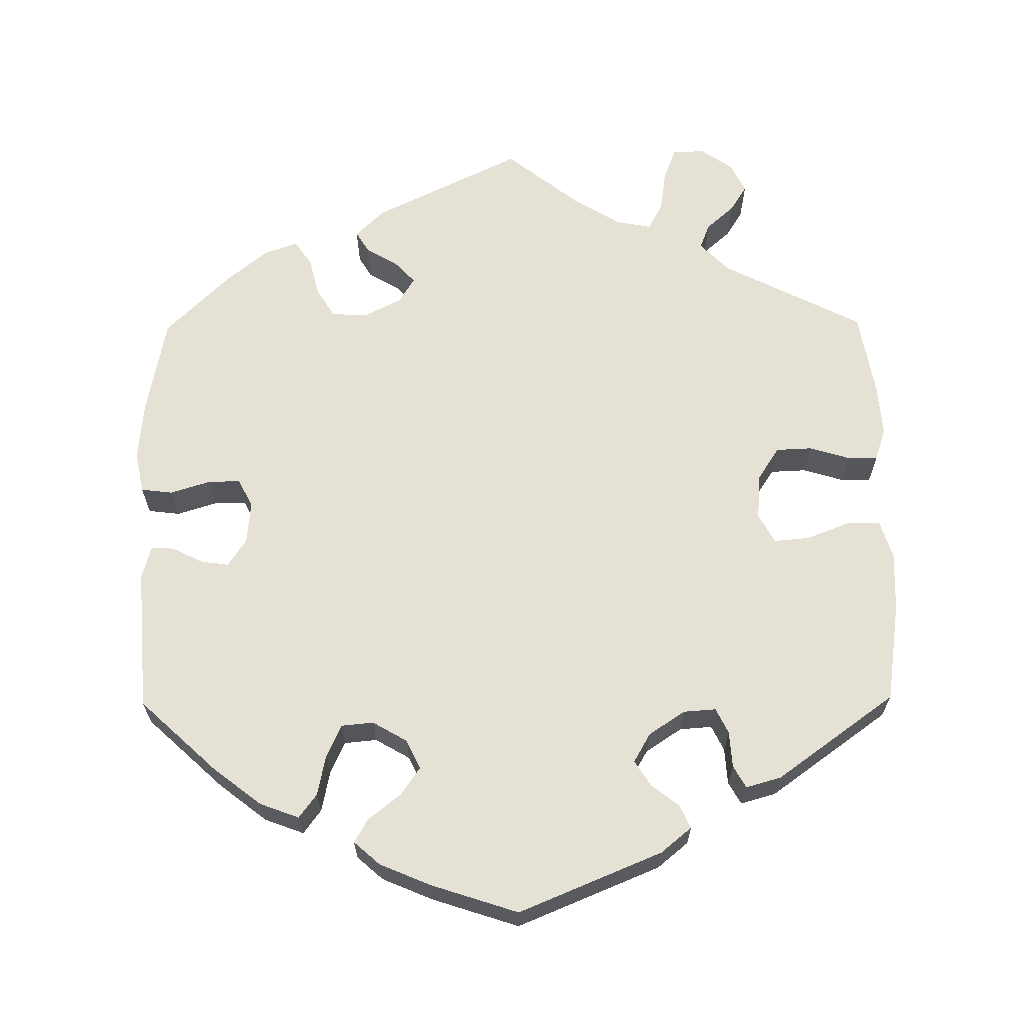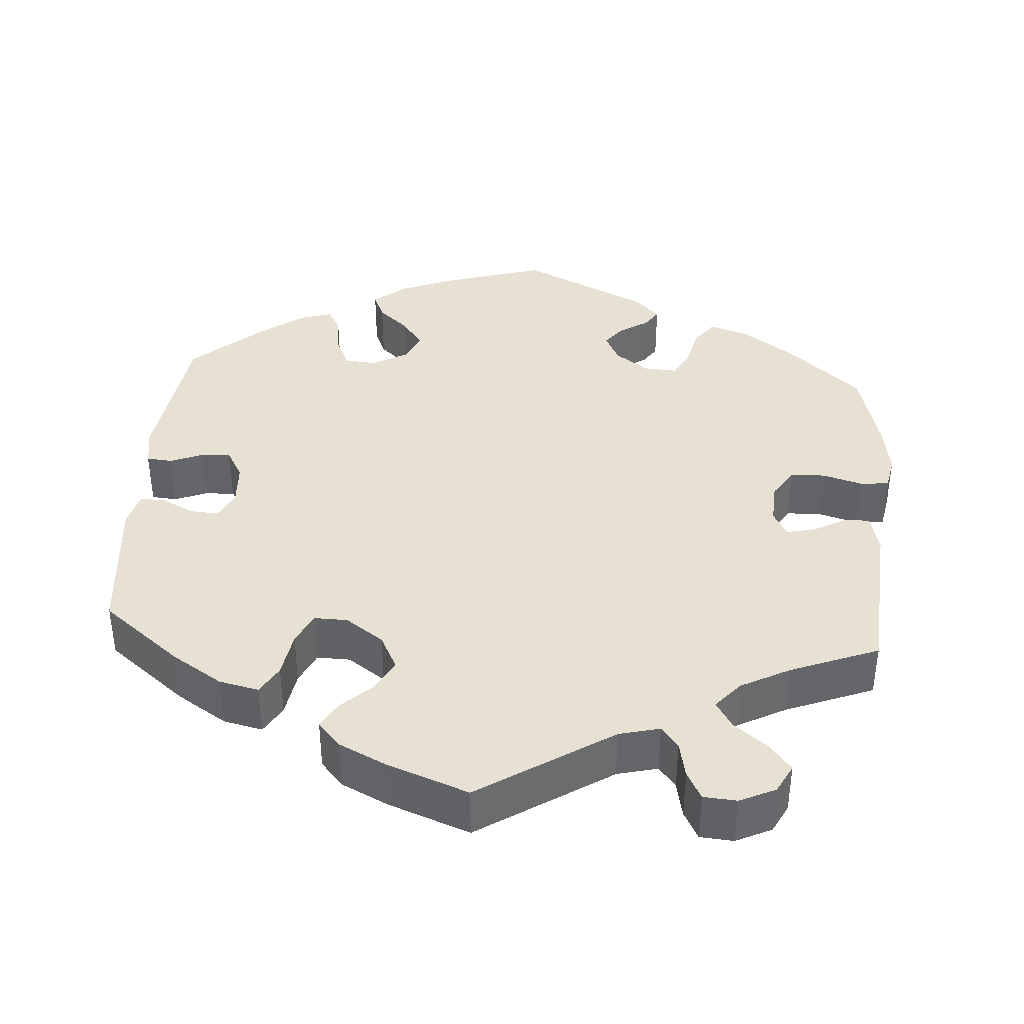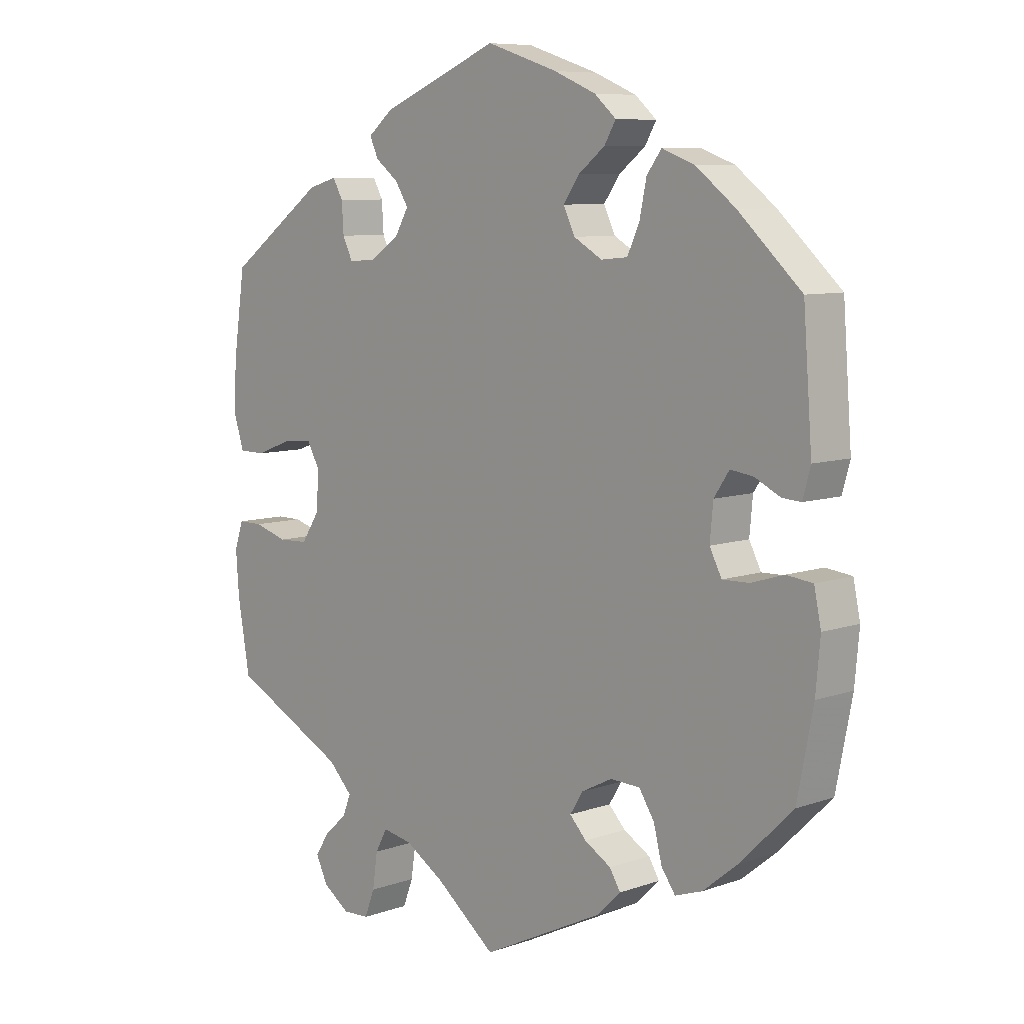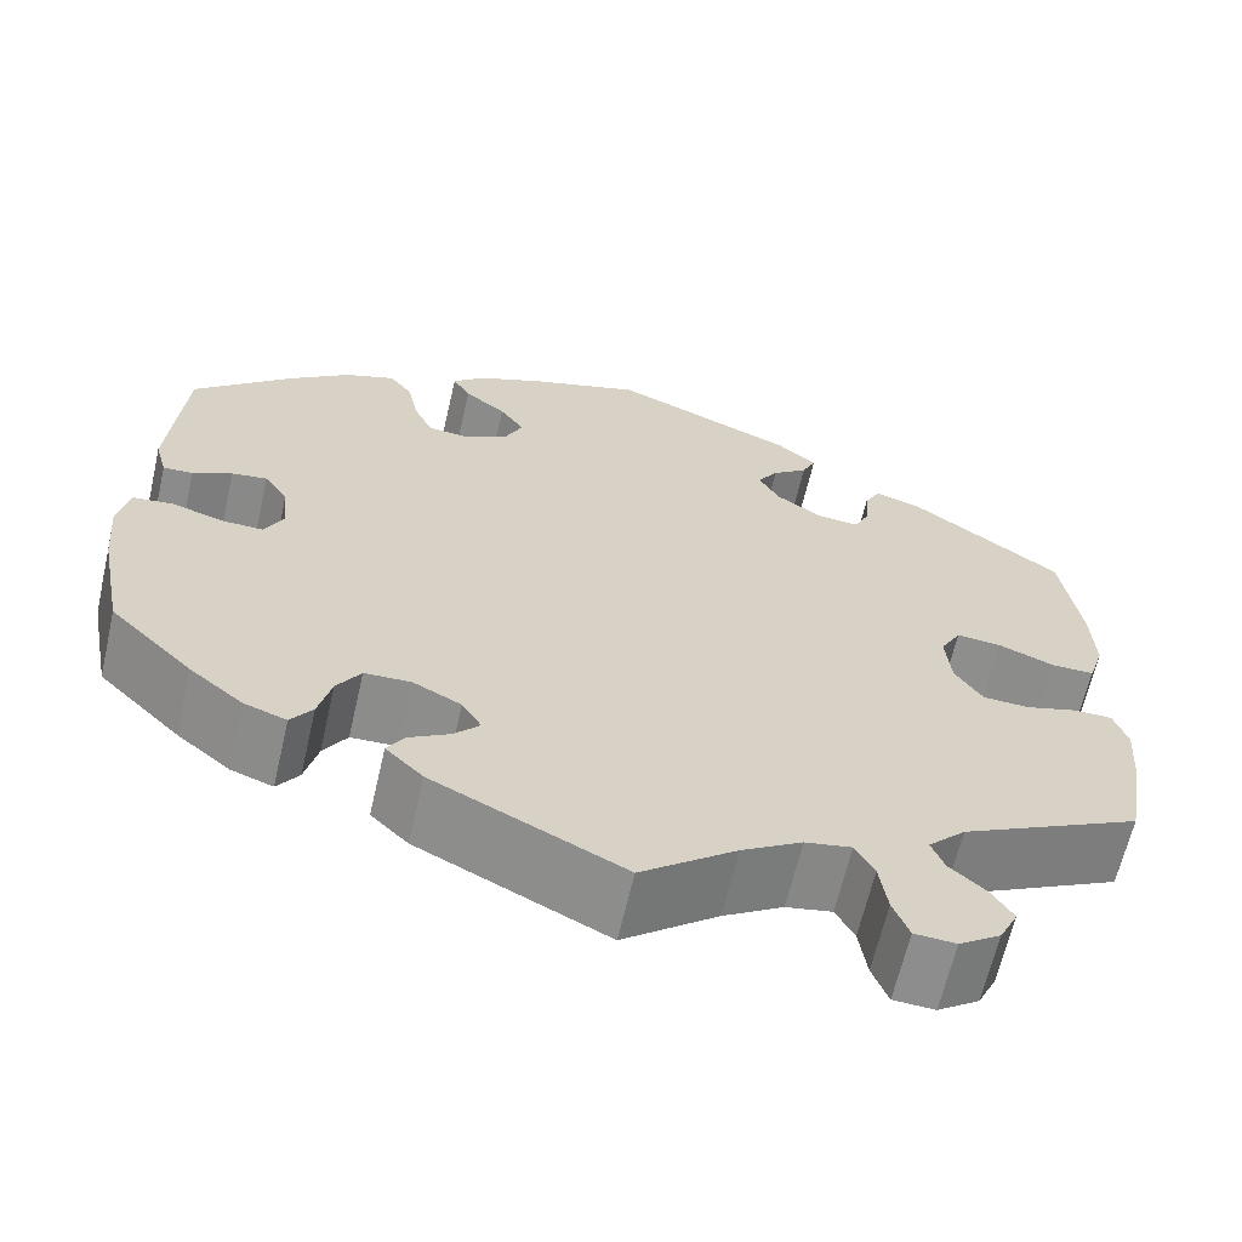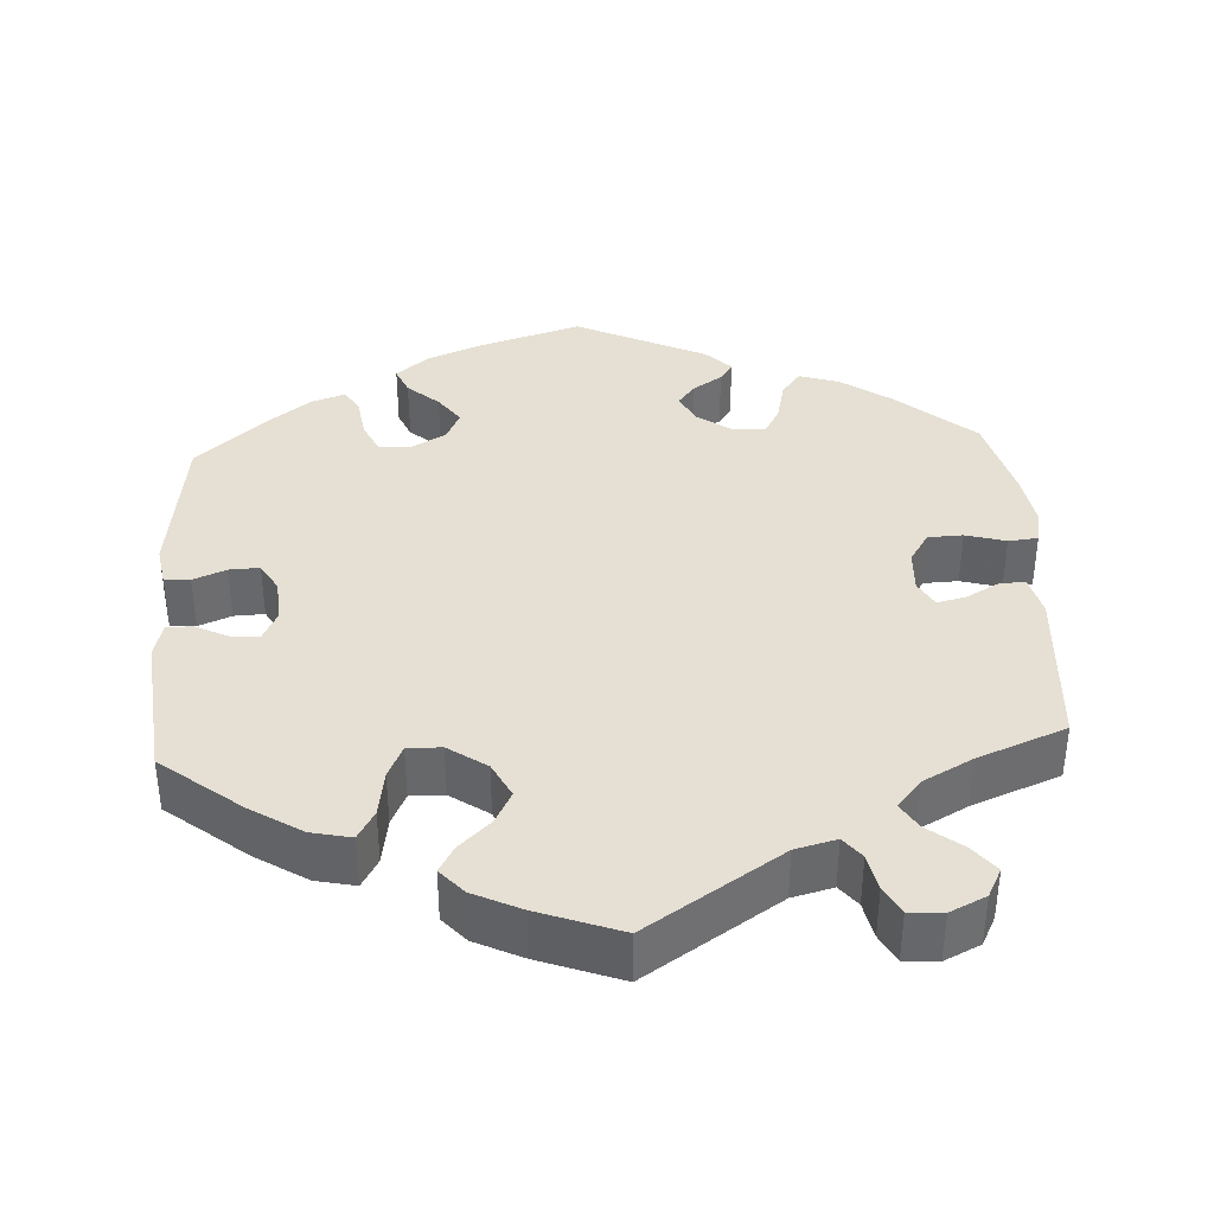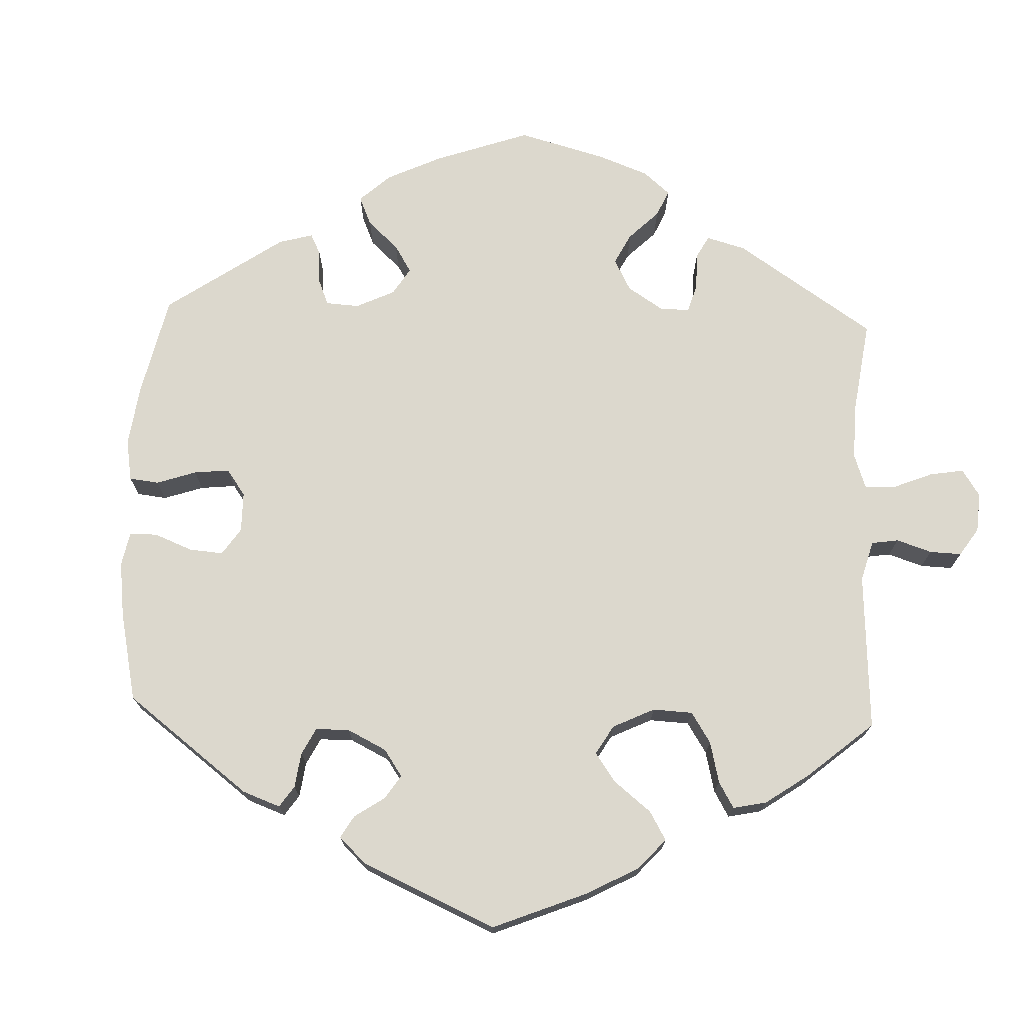
<metadata>
{"format":"obj","ext":"obj","renderer":"f3d","projection":"perspective","resolution":1024,"background":"white","views":[{"elev":64.8,"azim":-0.6,"up":"+Y"},{"elev":38.9,"azim":124.3,"up":"+Y"},{"elev":8.1,"azim":-134.0,"up":"+Z"},{"elev":-64.4,"azim":-13.0,"up":"+Z"},{"elev":37.9,"azim":116.7,"up":"+Y"},{"elev":72.6,"azim":62.1,"up":"+Y"}]}
</metadata>
<code>
v 0.185 0.07 0.501
v 0.225 0.07 0.468
v 0.211 0.07 0.438
v 0.175 0.07 0.41
v 0.154 0.07 0.377
v 0.176 0.07 0.339
v 0.223 0.07 0.308
v 0.265 0.07 0.305
v 0.281 0.07 0.338
v 0.284 0.07 0.385
v 0.3 0.07 0.414
v 0.346 0.07 0.401
v 0.5 0.07 0.29
v 0.519 0.07 0.16
v 0.522 0.07 0.083
v 0.506 0.07 0.033
v 0.463 0.07 0.033
v 0.406 0.07 0.055
v 0.36 0.07 0.059
v 0.339 0.07 0.021
v 0.344 0.07 -0.039
v 0.372 0.07 -0.082
v 0.419 0.07 -0.084
v 0.472 0.07 -0.068
v 0.511 0.07 -0.068
v 0.525 0.07 -0.11
v 0.52 0.07 -0.178
v 0.501 0.07 -0.289
v 0.318 0.07 -0.382
v 0.28 0.07 -0.421
v 0.293 0.07 -0.454
v 0.329 0.07 -0.486
v 0.351 0.07 -0.521
v 0.332 0.07 -0.56
v 0.29 0.07 -0.589
v 0.248 0.07 -0.587
v 0.232 0.07 -0.545
v 0.224 0.07 -0.49
v 0.205 0.07 -0.455
v 0.158 0.07 -0.464
v 0.097 0.07 -0.502
v 0.001 0.07 -0.578
v -0.191 0.07 -0.484
v -0.229 0.07 -0.447
v -0.212 0.07 -0.419
v -0.17 0.07 -0.394
v -0.144 0.07 -0.366
v -0.164 0.07 -0.333
v -0.213 0.07 -0.308
v -0.26 0.07 -0.31
v -0.284 0.07 -0.348
v -0.297 0.07 -0.4
v -0.319 0.07 -0.431
v -0.362 0.07 -0.416
v -0.416 0.07 -0.372
v -0.5 0.07 -0.289
v -0.525 0.07 -0.16
v -0.532 0.07 -0.082
v -0.521 0.07 -0.029
v -0.48 0.07 -0.024
v -0.428 0.07 -0.04
v -0.386 0.07 -0.041
v -0.367 0.07 -0.004
v -0.372 0.07 0.051
v -0.396 0.07 0.087
v -0.432 0.07 0.082
v -0.472 0.07 0.062
v -0.502 0.07 0.06
v -0.514 0.07 0.104
v -0.5 0.07 0.289
v -0.401 0.07 0.381
v -0.338 0.07 0.43
v -0.287 0.07 0.449
v -0.264 0.07 0.418
v -0.253 0.07 0.365
v -0.234 0.07 0.323
v -0.192 0.07 0.319
v -0.147 0.07 0.345
v -0.129 0.07 0.383
v -0.154 0.07 0.419
v -0.196 0.07 0.452
v -0.214 0.07 0.483
v -0.18 0.07 0.513
v -0.114 0.07 0.541
v -0.001 0.07 0.578
v 0.185 0 0.501
v 0.225 0 0.468
v 0.211 0 0.438
v 0.175 0 0.41
v 0.154 0 0.377
v 0.176 0 0.339
v 0.223 0 0.308
v 0.265 0 0.305
v 0.281 0 0.338
v 0.284 0 0.385
v 0.3 0 0.414
v 0.346 0 0.401
v 0.5 0 0.29
v 0.519 0 0.16
v 0.522 0 0.083
v 0.506 0 0.033
v 0.463 0 0.033
v 0.406 0 0.055
v 0.36 0 0.059
v 0.339 0 0.021
v 0.344 0 -0.039
v 0.372 0 -0.082
v 0.419 0 -0.084
v 0.472 0 -0.068
v 0.511 0 -0.068
v 0.525 0 -0.11
v 0.52 0 -0.178
v 0.501 0 -0.289
v 0.318 0 -0.382
v 0.28 0 -0.421
v 0.293 0 -0.454
v 0.329 0 -0.486
v 0.351 0 -0.521
v 0.332 0 -0.56
v 0.29 0 -0.589
v 0.248 0 -0.587
v 0.232 0 -0.545
v 0.224 0 -0.49
v 0.205 0 -0.455
v 0.158 0 -0.464
v 0.097 0 -0.502
v 0.001 0 -0.578
v -0.191 0 -0.484
v -0.229 0 -0.447
v -0.212 0 -0.419
v -0.17 0 -0.394
v -0.144 0 -0.366
v -0.164 0 -0.333
v -0.213 0 -0.308
v -0.26 0 -0.31
v -0.284 0 -0.348
v -0.297 0 -0.4
v -0.319 0 -0.431
v -0.362 0 -0.416
v -0.416 0 -0.372
v -0.5 0 -0.289
v -0.525 0 -0.16
v -0.532 0 -0.082
v -0.521 0 -0.029
v -0.48 0 -0.024
v -0.428 0 -0.04
v -0.386 0 -0.041
v -0.367 0 -0.004
v -0.372 0 0.051
v -0.396 0 0.087
v -0.432 0 0.082
v -0.472 0 0.062
v -0.502 0 0.06
v -0.514 0 0.104
v -0.5 0 0.289
v -0.401 0 0.381
v -0.338 0 0.43
v -0.287 0 0.449
v -0.264 0 0.418
v -0.253 0 0.365
v -0.234 0 0.323
v -0.192 0 0.319
v -0.147 0 0.345
v -0.129 0 0.383
v -0.154 0 0.419
v -0.196 0 0.452
v -0.214 0 0.483
v -0.18 0 0.513
v -0.114 0 0.541
v -0.001 0 0.578
f 80 81 82 83
f 79 80 83 84
f 72 73 74 75
f 72 75 76
f 71 72 76
f 70 71 76
f 69 70 76 77
f 66 67 68 69
f 65 66 69 77
f 58 59 60 61
f 58 61 62
f 57 58 62
f 56 57 62
f 55 56 62 63
f 51 52 53 54
f 50 51 54 55
f 43 44 45 46
f 41 42 43 46
f 40 41 46 47
f 39 40 47 48
f 35 36 37 38
f 35 38 39
f 34 35 39
f 31 32 33 34
f 30 31 34 39
f 29 30 39 48
f 23 24 25 26
f 22 23 26 27
f 15 16 17 18
f 15 18 19
f 14 15 19
f 13 14 19
f 12 13 19
f 9 10 11 12
f 8 9 12 19
f 7 8 19 20
f 1 2 3 4
f 1 4 5
f 79 84 85 1
f 64 65 77 78
f 63 64 78
f 50 55 63 78
f 49 50 78 79
f 22 27 28 29
f 21 22 29 48
f 6 7 20 21
f 5 6 21 48
f 48 49 79
f 1 5 48 79
f 168 167 166 165
f 169 168 165 164
f 160 159 158 157
f 161 160 157
f 161 157 156
f 161 156 155
f 162 161 155 154
f 154 153 152 151
f 162 154 151 150
f 146 145 144 143
f 147 146 143
f 147 143 142
f 147 142 141
f 148 147 141 140
f 139 138 137 136
f 140 139 136 135
f 131 130 129 128
f 131 128 127 126
f 132 131 126 125
f 133 132 125 124
f 123 122 121 120
f 124 123 120
f 124 120 119
f 119 118 117 116
f 124 119 116 115
f 133 124 115 114
f 111 110 109 108
f 112 111 108 107
f 103 102 101 100
f 104 103 100
f 104 100 99
f 104 99 98
f 104 98 97
f 97 96 95 94
f 104 97 94 93
f 105 104 93 92
f 89 88 87 86
f 90 89 86
f 86 170 169 164
f 163 162 150 149
f 163 149 148
f 163 148 140 135
f 164 163 135 134
f 114 113 112 107
f 133 114 107 106
f 106 105 92 91
f 133 106 91 90
f 164 134 133
f 164 133 90 86
f 1 86 87 2
f 2 87 88 3
f 3 88 89 4
f 4 89 90 5
f 5 90 91 6
f 6 91 92 7
f 7 92 93 8
f 8 93 94 9
f 9 94 95 10
f 10 95 96 11
f 11 96 97 12
f 12 97 98 13
f 13 98 99 14
f 14 99 100 15
f 15 100 101 16
f 16 101 102 17
f 17 102 103 18
f 18 103 104 19
f 19 104 105 20
f 20 105 106 21
f 21 106 107 22
f 22 107 108 23
f 23 108 109 24
f 24 109 110 25
f 25 110 111 26
f 26 111 112 27
f 27 112 113 28
f 28 113 114 29
f 29 114 115 30
f 30 115 116 31
f 31 116 117 32
f 32 117 118 33
f 33 118 119 34
f 34 119 120 35
f 35 120 121 36
f 36 121 122 37
f 37 122 123 38
f 38 123 124 39
f 39 124 125 40
f 40 125 126 41
f 41 126 127 42
f 42 127 128 43
f 43 128 129 44
f 44 129 130 45
f 45 130 131 46
f 46 131 132 47
f 47 132 133 48
f 48 133 134 49
f 49 134 135 50
f 50 135 136 51
f 51 136 137 52
f 52 137 138 53
f 53 138 139 54
f 54 139 140 55
f 55 140 141 56
f 56 141 142 57
f 57 142 143 58
f 58 143 144 59
f 59 144 145 60
f 60 145 146 61
f 61 146 147 62
f 62 147 148 63
f 63 148 149 64
f 64 149 150 65
f 65 150 151 66
f 66 151 152 67
f 67 152 153 68
f 68 153 154 69
f 69 154 155 70
f 70 155 156 71
f 71 156 157 72
f 72 157 158 73
f 73 158 159 74
f 74 159 160 75
f 75 160 161 76
f 76 161 162 77
f 77 162 163 78
f 78 163 164 79
f 79 164 165 80
f 80 165 166 81
f 81 166 167 82
f 82 167 168 83
f 83 168 169 84
f 84 169 170 85
f 85 170 86 1

</code>
